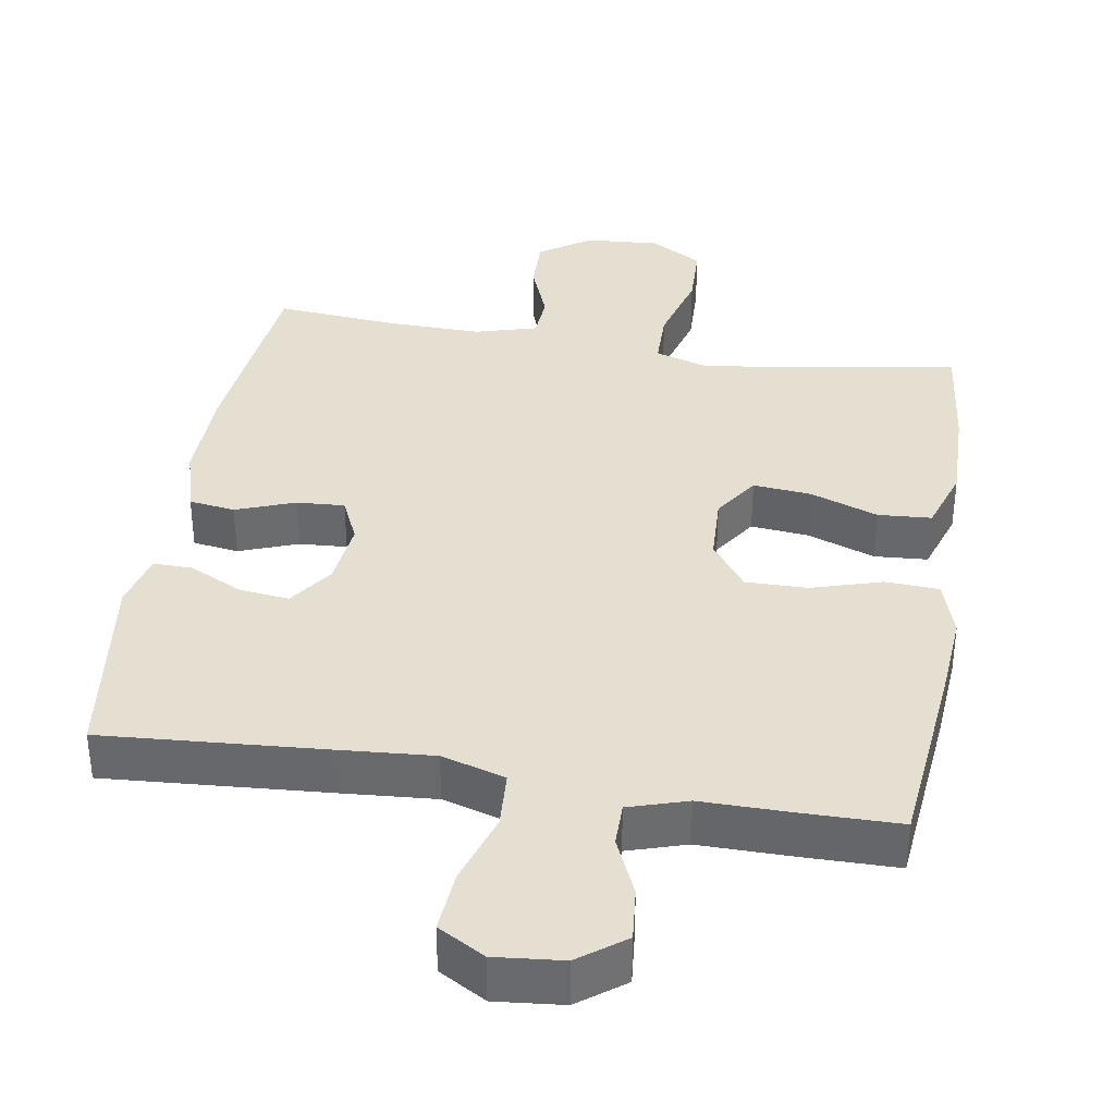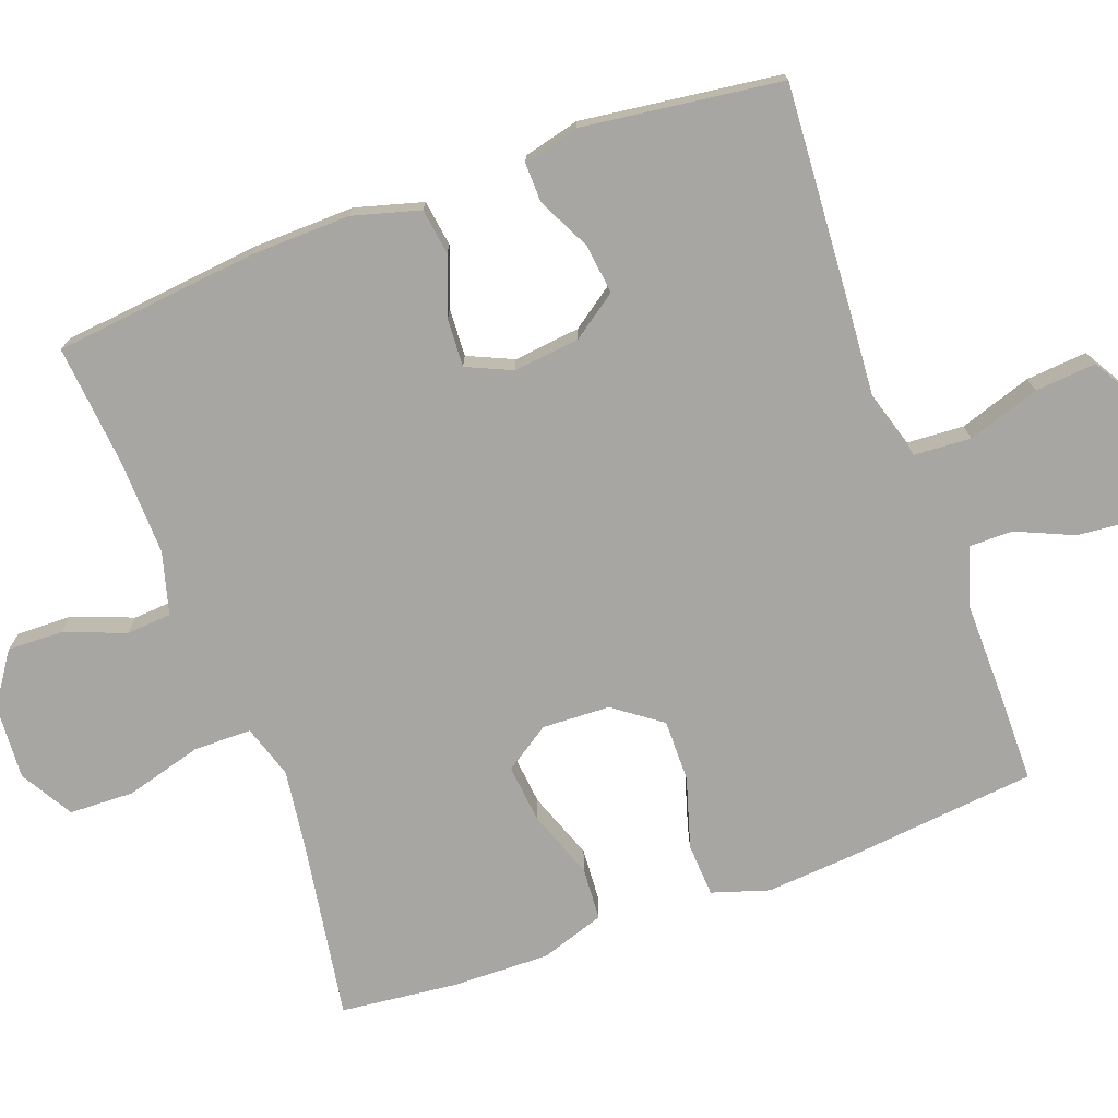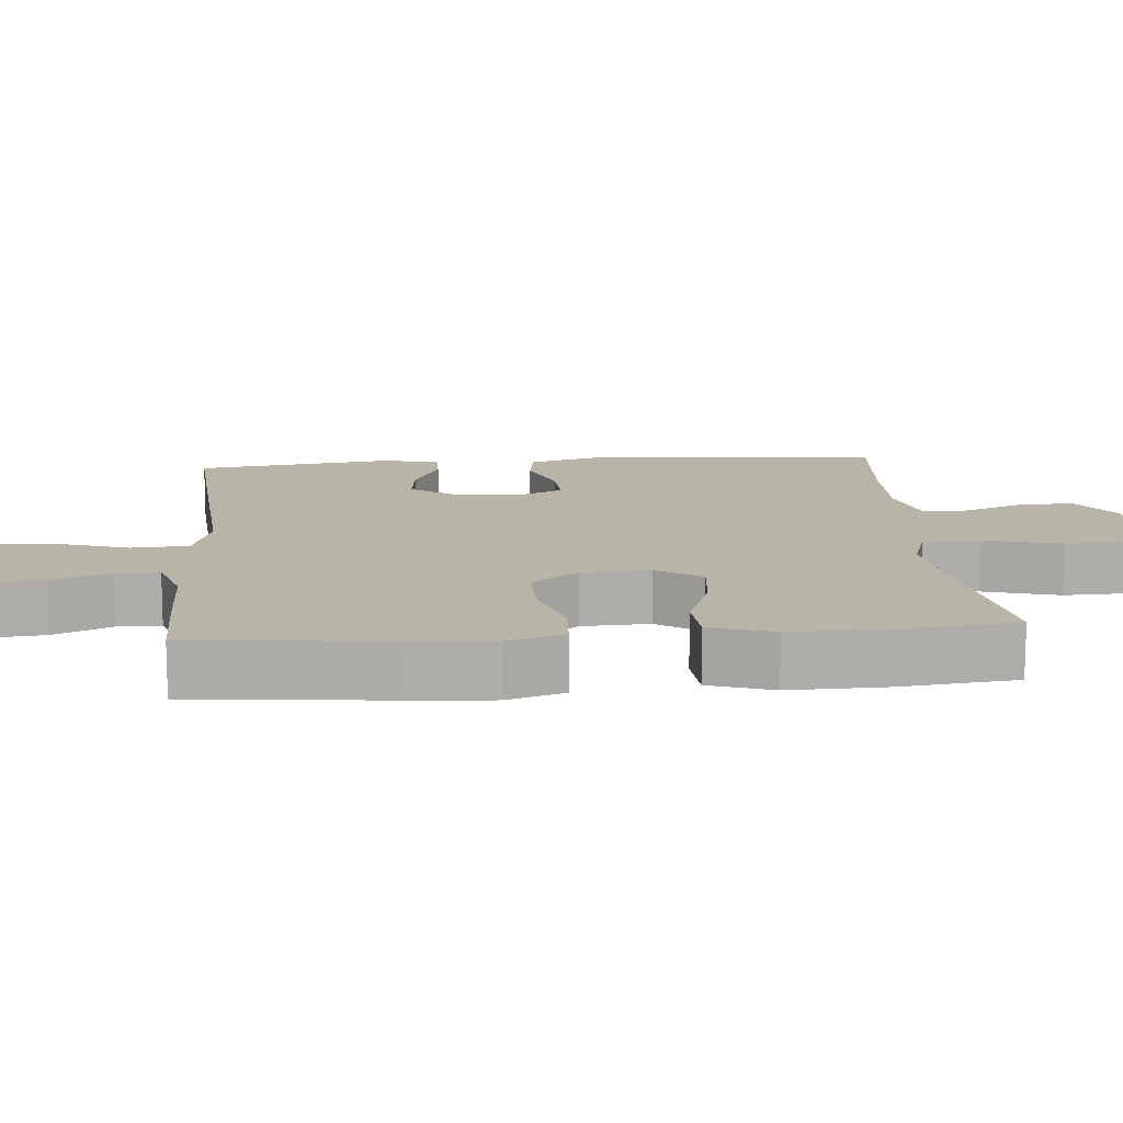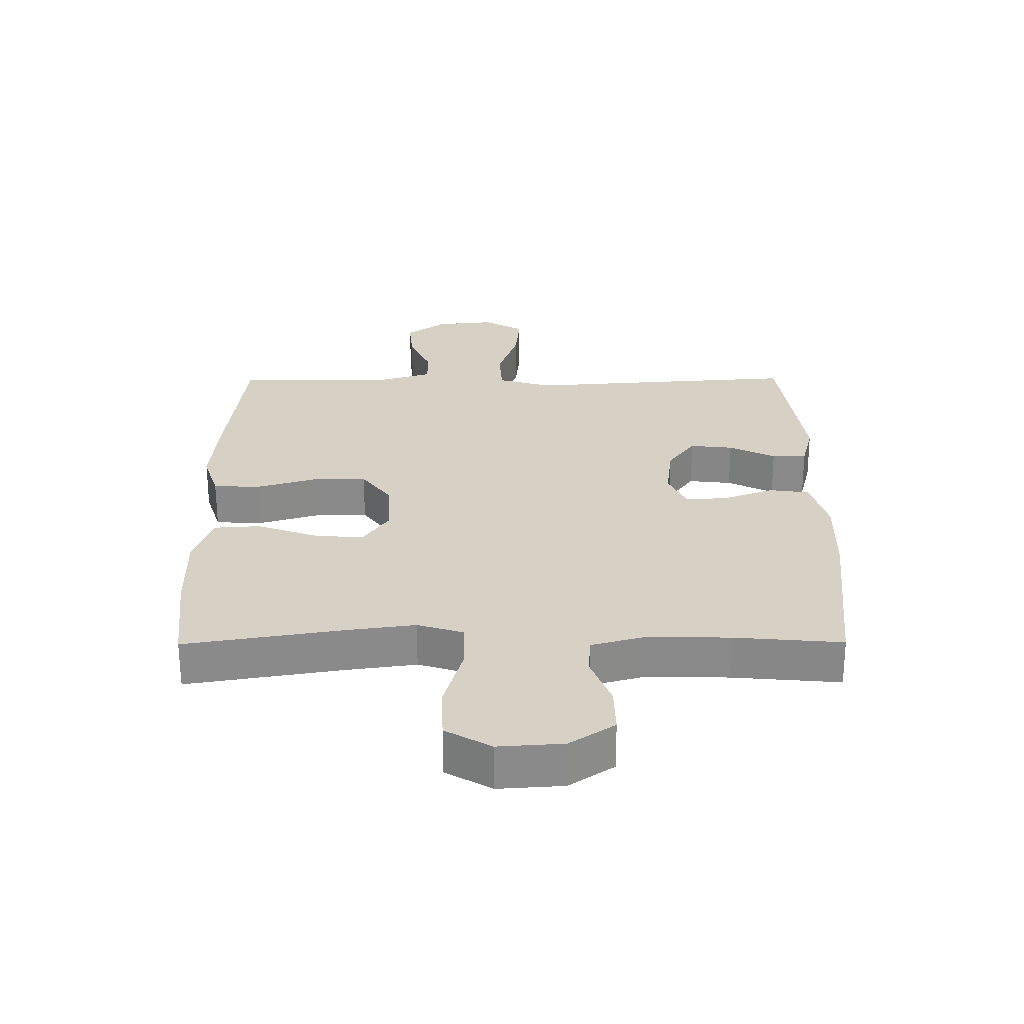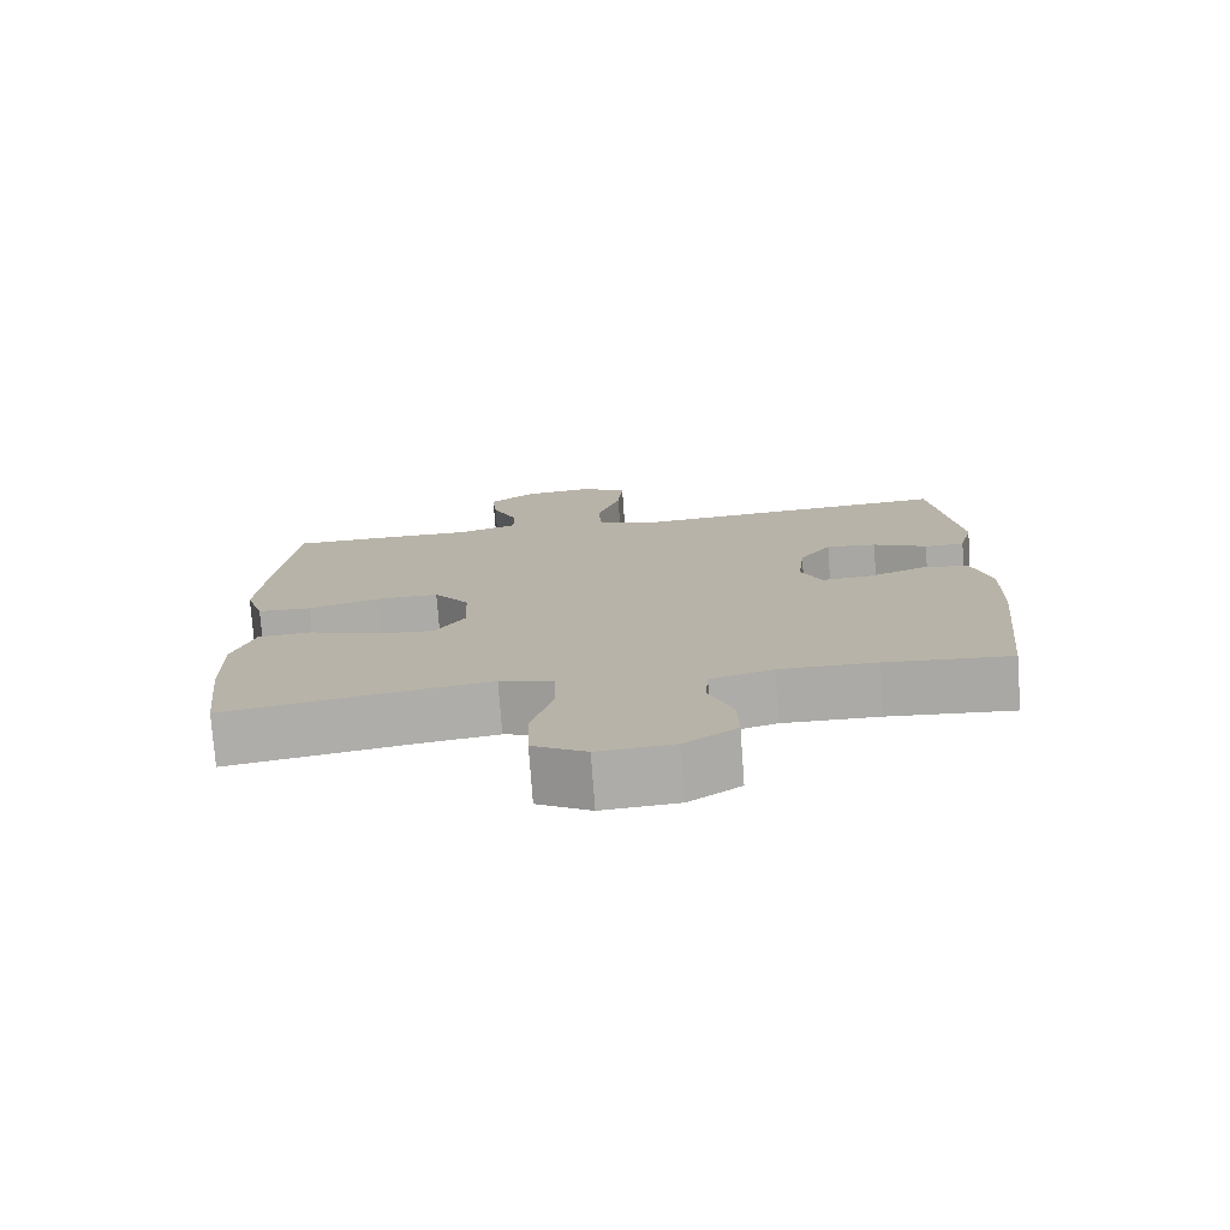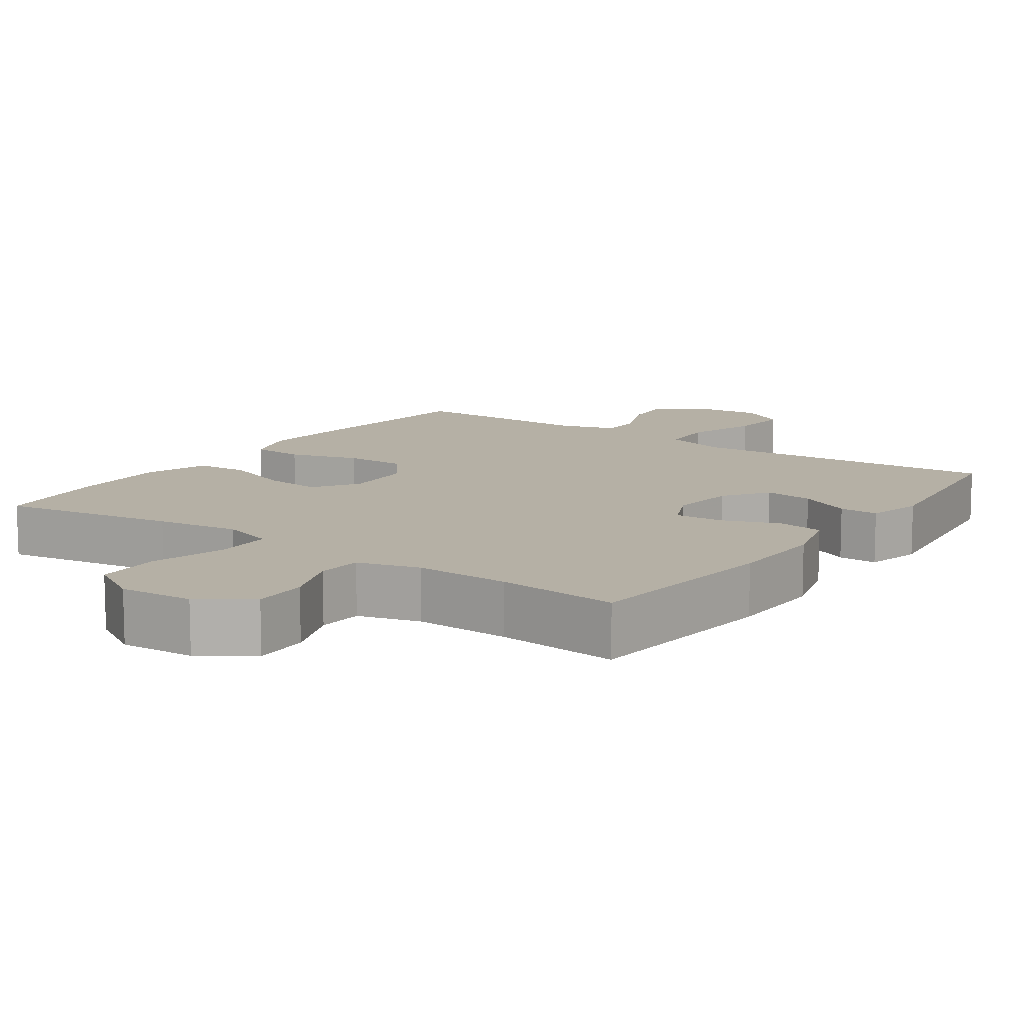
<metadata>
{"format":"obj","ext":"obj","renderer":"f3d","projection":"perspective","resolution":1024,"background":"white","views":[{"elev":36.8,"azim":9.3,"up":"+Y"},{"elev":-74.0,"azim":-69.7,"up":"+Y"},{"elev":13.3,"azim":85.3,"up":"+Y"},{"elev":-63.2,"azim":-179.8,"up":"+Z"},{"elev":-76.3,"azim":-175.8,"up":"+Z"},{"elev":11.7,"azim":-144.9,"up":"+Y"}]}
</metadata>
<code>
v 0.5 0.07 0.5
v 0.527 0.07 0.236
v 0.536 0.07 0.117
v 0.511 0.07 0.039
v 0.438 0.07 0.035
v 0.342 0.07 0.064
v 0.257 0.07 0.065
v 0.209 0.07 0
v 0.205 0.07 -0.093
v 0.246 0.07 -0.155
v 0.326 0.07 -0.147
v 0.419 0.07 -0.113
v 0.492 0.07 -0.118
v 0.521 0.07 -0.206
v 0.518 0.07 -0.34
v 0.5 0.07 -0.5
v 0.259 0.07 -0.46
v 0.145 0.07 -0.444
v 0.072 0.07 -0.467
v 0.071 0.07 -0.546
v 0.1 0.07 -0.651
v 0.097 0.07 -0.74
v 0.025 0.07 -0.782
v -0.077 0.07 -0.775
v -0.147 0.07 -0.727
v -0.145 0.07 -0.651
v -0.113 0.07 -0.568
v -0.117 0.07 -0.506
v -0.202 0.07 -0.482
v -0.332 0.07 -0.485
v -0.5 0.07 -0.5
v -0.529 0.07 -0.221
v -0.532 0.07 -0.085
v -0.506 0.07 0.007
v -0.443 0.07 0.016
v -0.363 0.07 -0.014
v -0.297 0.07 -0.018
v -0.269 0.07 0.044
v -0.279 0.07 0.135
v -0.322 0.07 0.196
v -0.39 0.07 0.188
v -0.463 0.07 0.152
v -0.517 0.07 0.151
v -0.536 0.07 0.228
v -0.5 0.07 0.5
v -0.201 0.07 0.479
v -0.068 0.07 0.469
v 0.019 0.07 0.495
v 0.024 0.07 0.573
v -0.008 0.07 0.672
v -0.015 0.07 0.756
v 0.049 0.07 0.793
v 0.142 0.07 0.784
v 0.205 0.07 0.737
v 0.198 0.07 0.664
v 0.163 0.07 0.585
v 0.163 0.07 0.525
v 0.243 0.07 0.5
v 0.368 0.07 0.501
v 0.5 0 0.5
v 0.527 0 0.236
v 0.536 0 0.117
v 0.511 0 0.039
v 0.438 0 0.035
v 0.342 0 0.064
v 0.257 0 0.065
v 0.209 0 0
v 0.205 0 -0.093
v 0.246 0 -0.155
v 0.326 0 -0.147
v 0.419 0 -0.113
v 0.492 0 -0.118
v 0.521 0 -0.206
v 0.518 0 -0.34
v 0.5 0 -0.5
v 0.259 0 -0.46
v 0.145 0 -0.444
v 0.072 0 -0.467
v 0.071 0 -0.546
v 0.1 0 -0.651
v 0.097 0 -0.74
v 0.025 0 -0.782
v -0.077 0 -0.775
v -0.147 0 -0.727
v -0.145 0 -0.651
v -0.113 0 -0.568
v -0.117 0 -0.506
v -0.202 0 -0.482
v -0.332 0 -0.485
v -0.5 0 -0.5
v -0.529 0 -0.221
v -0.532 0 -0.085
v -0.506 0 0.007
v -0.443 0 0.016
v -0.363 0 -0.014
v -0.297 0 -0.018
v -0.269 0 0.044
v -0.279 0 0.135
v -0.322 0 0.196
v -0.39 0 0.188
v -0.463 0 0.152
v -0.517 0 0.151
v -0.536 0 0.228
v -0.5 0 0.5
v -0.201 0 0.479
v -0.068 0 0.469
v 0.019 0 0.495
v 0.024 0 0.573
v -0.008 0 0.672
v -0.015 0 0.756
v 0.049 0 0.793
v 0.142 0 0.784
v 0.205 0 0.737
v 0.198 0 0.664
v 0.163 0 0.585
v 0.163 0 0.525
v 0.243 0 0.5
v 0.368 0 0.501
f 58 59 1 2
f 57 58 2 3
f 53 54 55 56
f 53 56 57
f 52 53 57
f 49 50 51 52
f 48 49 52 57
f 47 48 57 3
f 41 42 43 44
f 40 41 44 45
f 39 40 45 46
f 33 34 35 36
f 33 36 37
f 30 31 32 33
f 29 30 33 37
f 28 29 37 38
f 24 25 26 27
f 24 27 28
f 23 24 28
f 20 21 22 23
f 19 20 23 28
f 18 19 28 38
f 14 15 16 17
f 11 12 13 14
f 10 11 14 17
f 9 10 17 18
f 3 4 5 6
f 3 6 7
f 47 3 7
f 46 47 7 8
f 18 38 39 46
f 8 9 18 46
f 61 60 118 117
f 62 61 117 116
f 115 114 113 112
f 116 115 112
f 116 112 111
f 111 110 109 108
f 116 111 108 107
f 62 116 107 106
f 103 102 101 100
f 104 103 100 99
f 105 104 99 98
f 95 94 93 92
f 96 95 92
f 92 91 90 89
f 96 92 89 88
f 97 96 88 87
f 86 85 84 83
f 87 86 83
f 87 83 82
f 82 81 80 79
f 87 82 79 78
f 97 87 78 77
f 76 75 74 73
f 73 72 71 70
f 76 73 70 69
f 77 76 69 68
f 65 64 63 62
f 66 65 62
f 66 62 106
f 67 66 106 105
f 105 98 97 77
f 105 77 68 67
f 1 60 61 2
f 2 61 62 3
f 3 62 63 4
f 4 63 64 5
f 5 64 65 6
f 6 65 66 7
f 7 66 67 8
f 8 67 68 9
f 9 68 69 10
f 10 69 70 11
f 11 70 71 12
f 12 71 72 13
f 13 72 73 14
f 14 73 74 15
f 15 74 75 16
f 16 75 76 17
f 17 76 77 18
f 18 77 78 19
f 19 78 79 20
f 20 79 80 21
f 21 80 81 22
f 22 81 82 23
f 23 82 83 24
f 24 83 84 25
f 25 84 85 26
f 26 85 86 27
f 27 86 87 28
f 28 87 88 29
f 29 88 89 30
f 30 89 90 31
f 31 90 91 32
f 32 91 92 33
f 33 92 93 34
f 34 93 94 35
f 35 94 95 36
f 36 95 96 37
f 37 96 97 38
f 38 97 98 39
f 39 98 99 40
f 40 99 100 41
f 41 100 101 42
f 42 101 102 43
f 43 102 103 44
f 44 103 104 45
f 45 104 105 46
f 46 105 106 47
f 47 106 107 48
f 48 107 108 49
f 49 108 109 50
f 50 109 110 51
f 51 110 111 52
f 52 111 112 53
f 53 112 113 54
f 54 113 114 55
f 55 114 115 56
f 56 115 116 57
f 57 116 117 58
f 58 117 118 59
f 59 118 60 1

</code>
